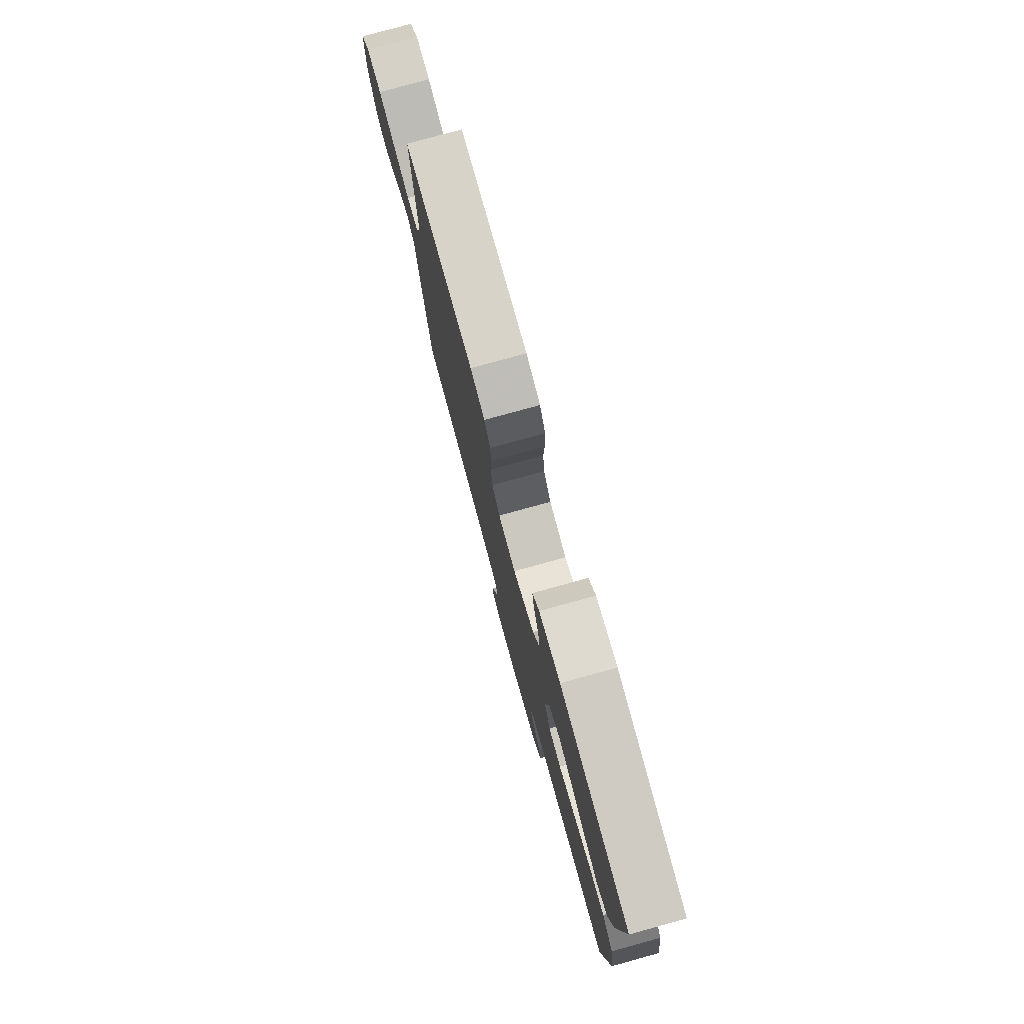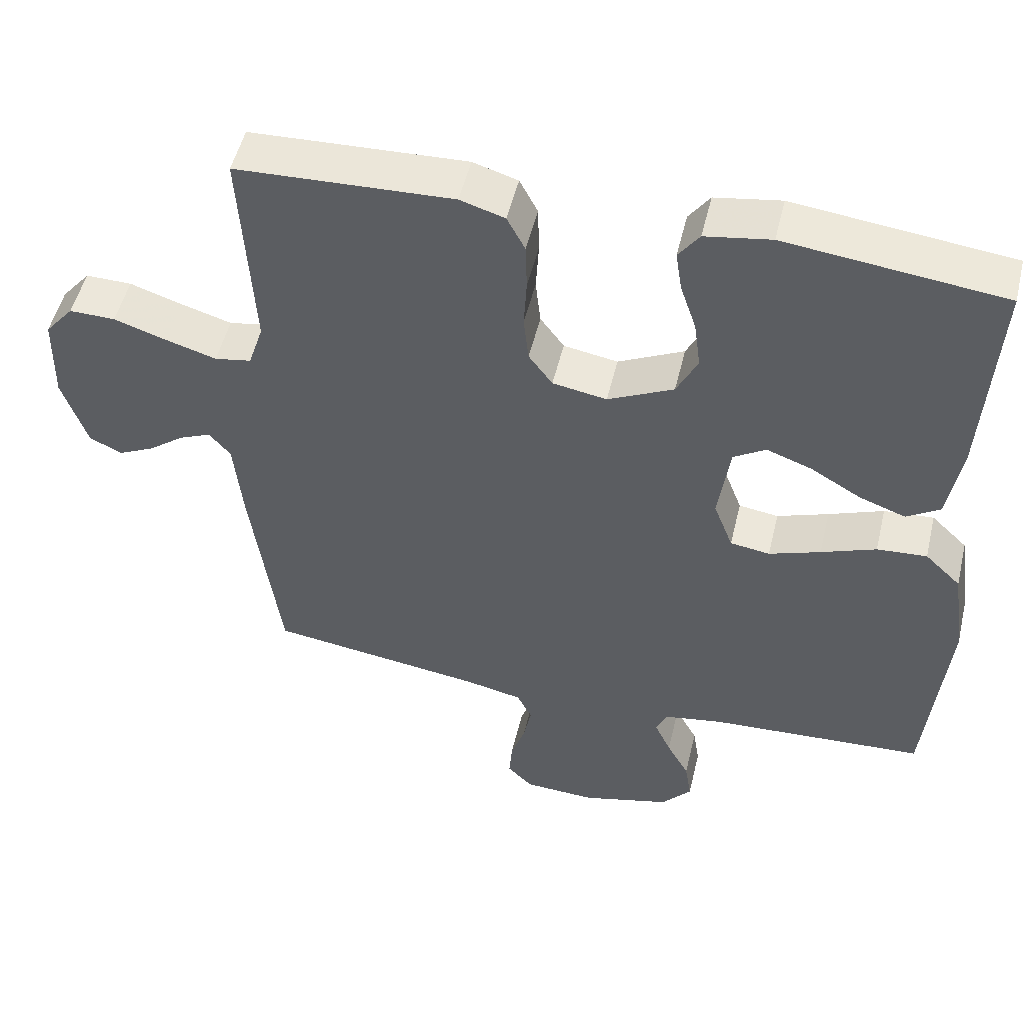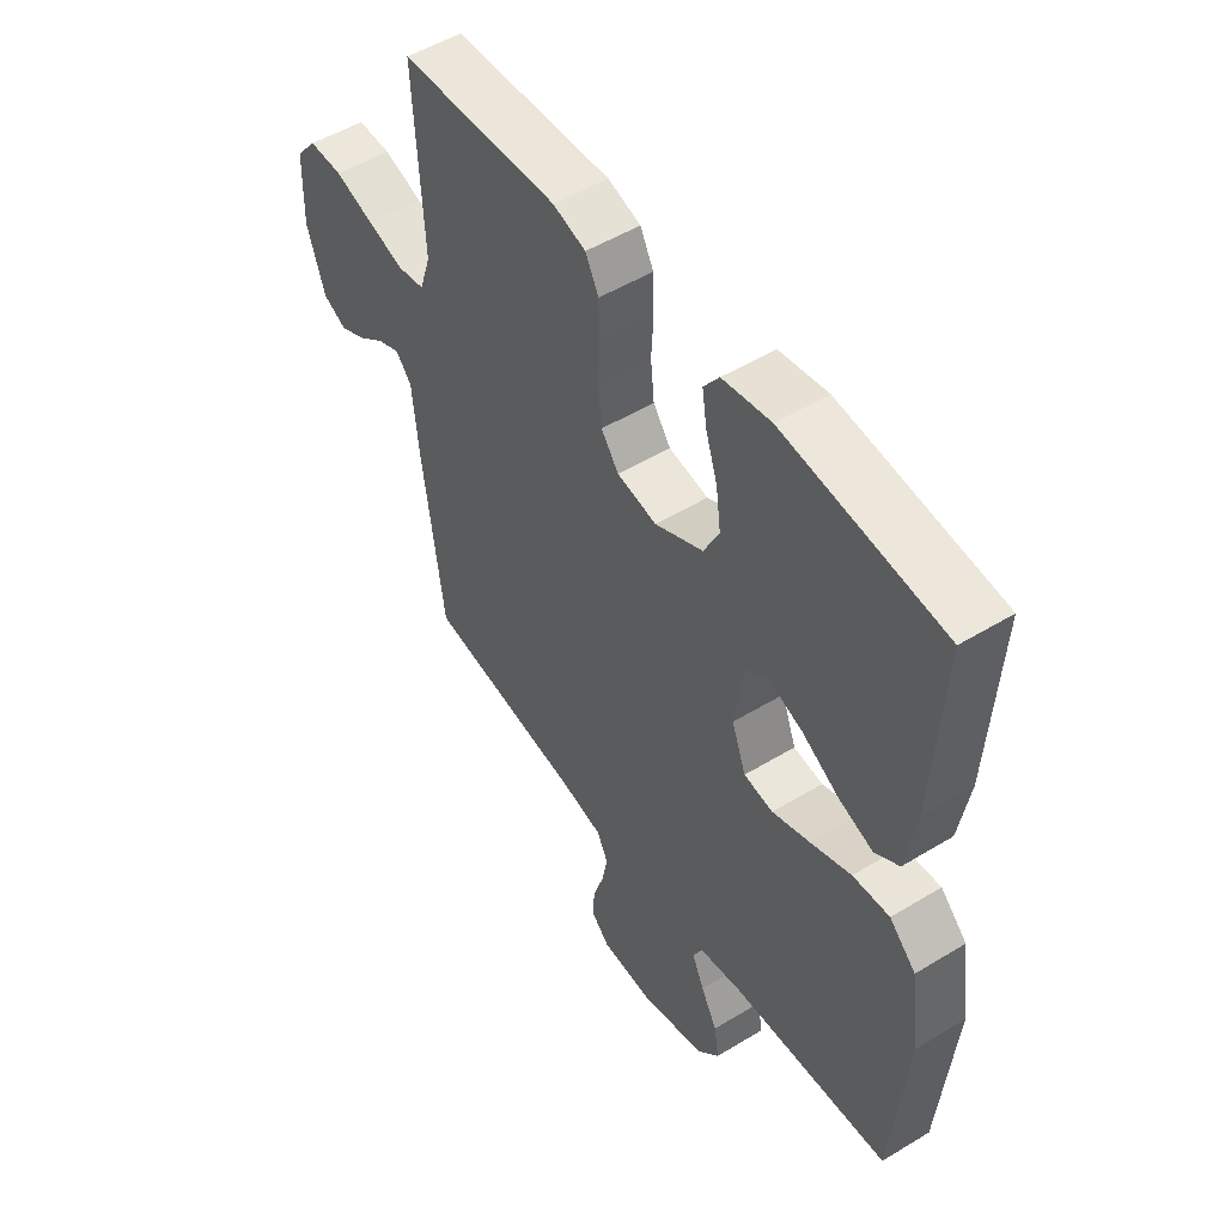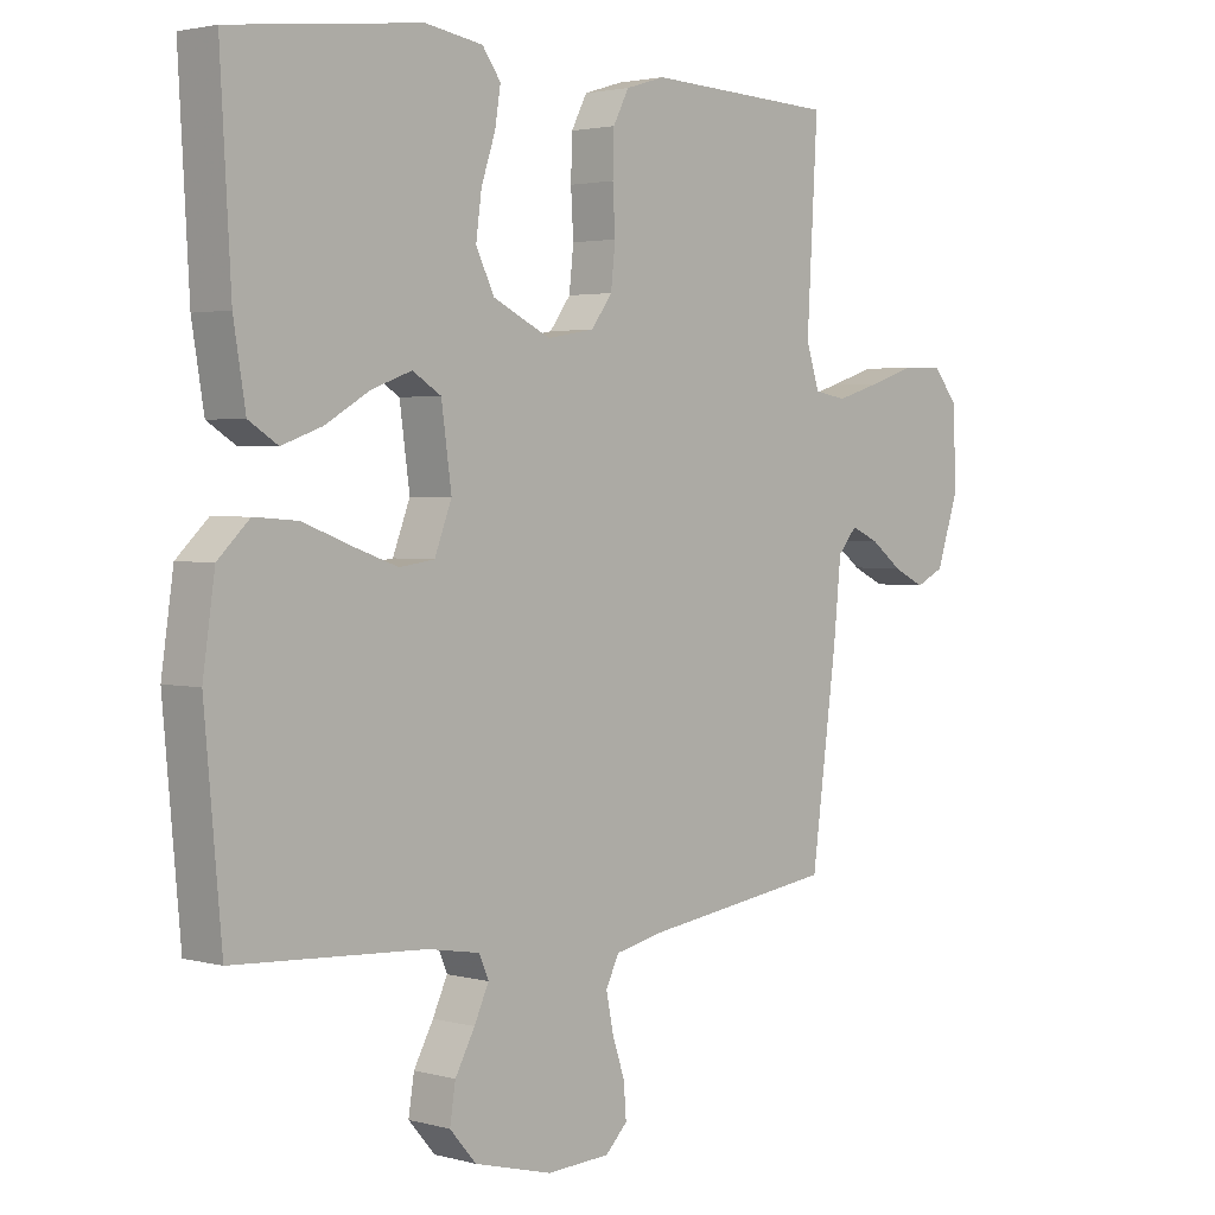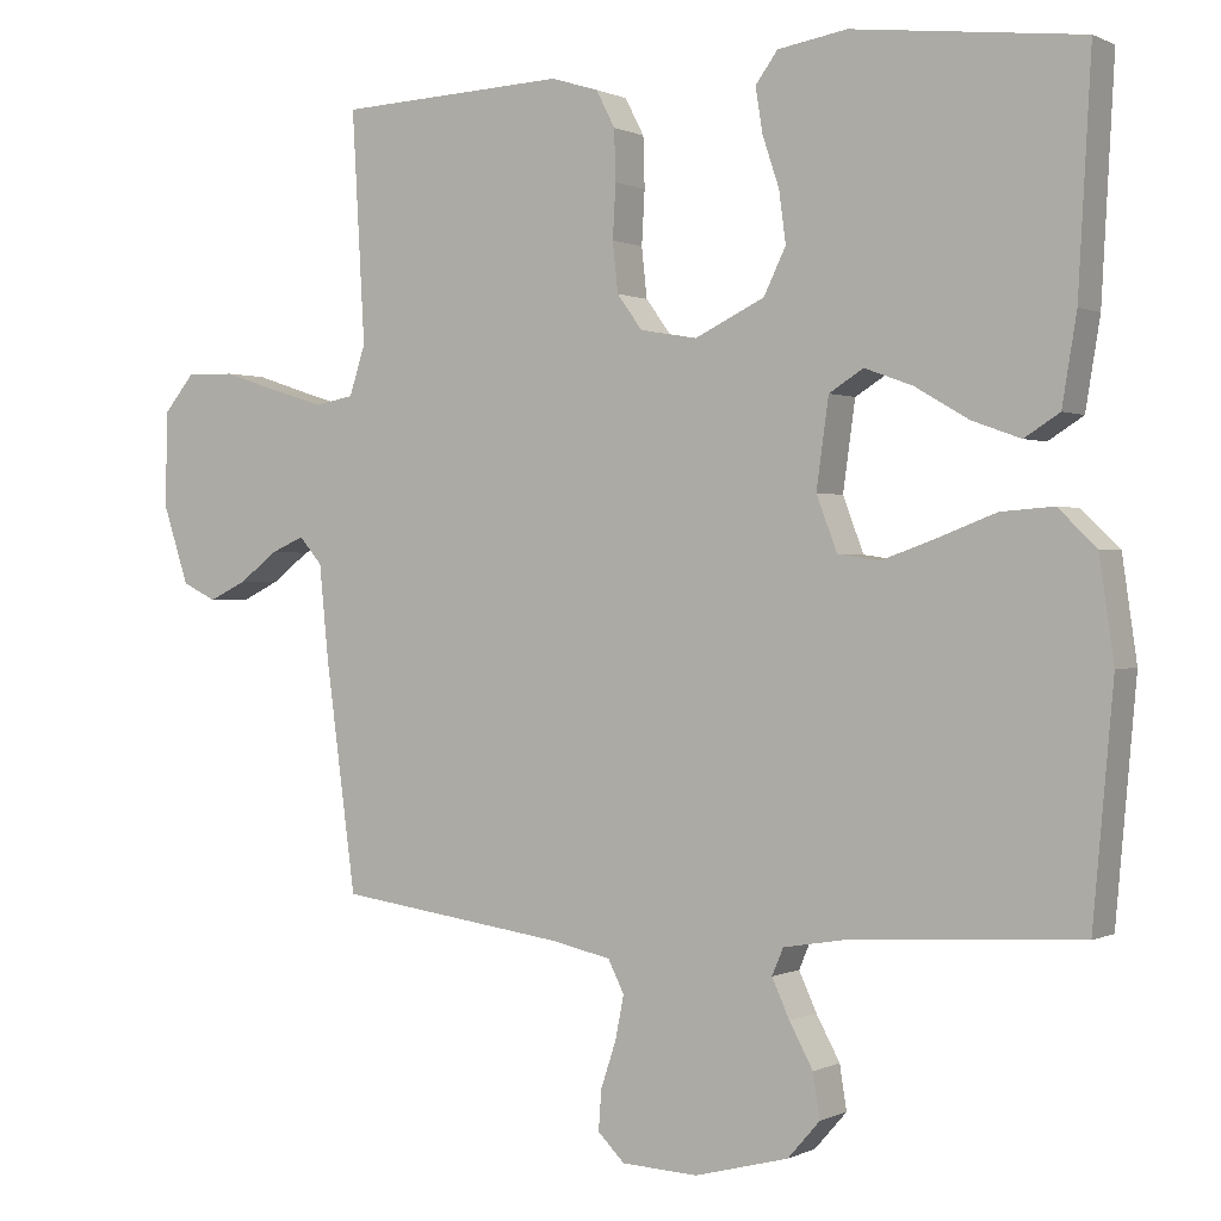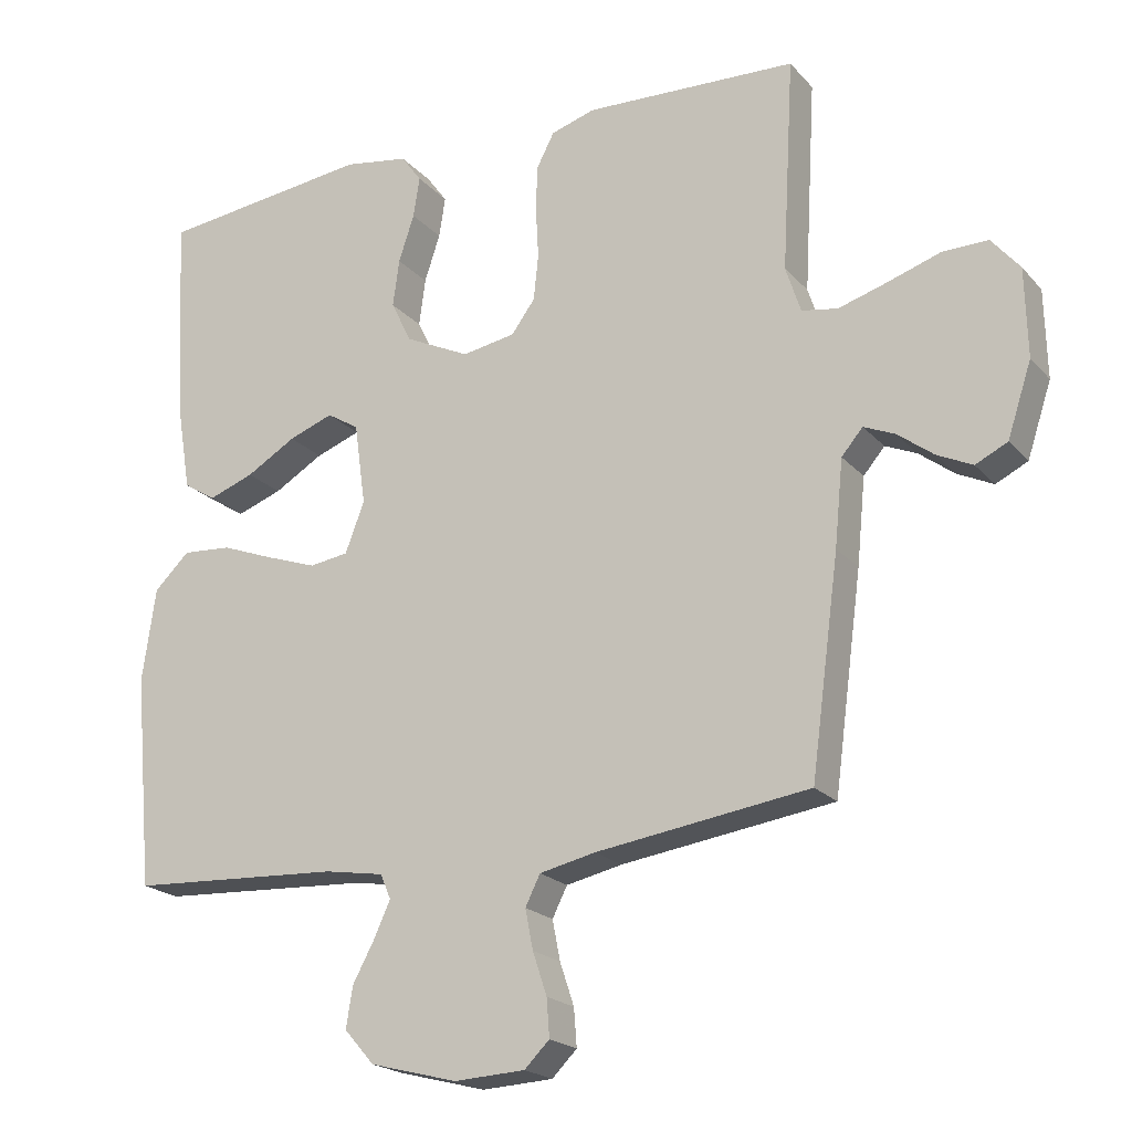
<metadata>
{"format":"obj","ext":"obj","renderer":"f3d","projection":"perspective","resolution":1024,"background":"white","views":[{"elev":78.9,"azim":74.6,"up":"+Z"},{"elev":51.3,"azim":13.4,"up":"+Z"},{"elev":51.2,"azim":56.5,"up":"+Z"},{"elev":2.5,"azim":133.1,"up":"+Z"},{"elev":0.3,"azim":30.7,"up":"+Z"},{"elev":-20.6,"azim":-151.0,"up":"+Z"}]}
</metadata>
<code>
v 0.5 0.07 -0.5
v 0.2 0.07 -0.517
v 0.117 0.07 -0.531
v 0.102 0.07 -0.566
v 0.125 0.07 -0.616
v 0.156 0.07 -0.673
v 0.165 0.07 -0.73
v 0.123 0.07 -0.778
v 0 0.07 -0.81
v -0.1 0.07 -0.805
v -0.135 0.07 -0.77
v -0.131 0.07 -0.717
v -0.111 0.07 -0.657
v -0.1 0.07 -0.601
v -0.121 0.07 -0.559
v -0.2 0.07 -0.542
v -0.5 0.07 -0.5
v -0.54 0.07 -0.2
v -0.552 0.07 -0.079
v -0.582 0.07 -0.044
v -0.626 0.07 -0.063
v -0.676 0.07 -0.101
v -0.726 0.07 -0.125
v -0.771 0.07 -0.103
v -0.805 0.07 0
v -0.802 0.07 0.124
v -0.762 0.07 0.172
v -0.698 0.07 0.171
v -0.625 0.07 0.147
v -0.555 0.07 0.126
v -0.504 0.07 0.135
v -0.483 0.07 0.2
v -0.5 0.07 0.5
v -0.2 0.07 0.513
v -0.138 0.07 0.494
v -0.113 0.07 0.446
v -0.111 0.07 0.38
v -0.115 0.07 0.31
v -0.108 0.07 0.245
v -0.075 0.07 0.2
v 0 0.07 0.187
v 0.091 0.07 0.231
v 0.12 0.07 0.29
v 0.111 0.07 0.357
v 0.089 0.07 0.423
v 0.08 0.07 0.48
v 0.109 0.07 0.52
v 0.2 0.07 0.535
v 0.5 0.07 0.5
v 0.483 0.07 0.2
v 0.464 0.07 0.085
v 0.418 0.07 0.056
v 0.354 0.07 0.079
v 0.284 0.07 0.12
v 0.221 0.07 0.143
v 0.176 0.07 0.115
v 0.16 0.07 0
v 0.187 0.07 -0.071
v 0.242 0.07 -0.079
v 0.313 0.07 -0.054
v 0.389 0.07 -0.025
v 0.458 0.07 -0.02
v 0.508 0.07 -0.068
v 0.527 0.07 -0.2
v 0.5 0 -0.5
v 0.2 0 -0.517
v 0.117 0 -0.531
v 0.102 0 -0.566
v 0.125 0 -0.616
v 0.156 0 -0.673
v 0.165 0 -0.73
v 0.123 0 -0.778
v 0 0 -0.81
v -0.1 0 -0.805
v -0.135 0 -0.77
v -0.131 0 -0.717
v -0.111 0 -0.657
v -0.1 0 -0.601
v -0.121 0 -0.559
v -0.2 0 -0.542
v -0.5 0 -0.5
v -0.54 0 -0.2
v -0.552 0 -0.079
v -0.582 0 -0.044
v -0.626 0 -0.063
v -0.676 0 -0.101
v -0.726 0 -0.125
v -0.771 0 -0.103
v -0.805 0 0
v -0.802 0 0.124
v -0.762 0 0.172
v -0.698 0 0.171
v -0.625 0 0.147
v -0.555 0 0.126
v -0.504 0 0.135
v -0.483 0 0.2
v -0.5 0 0.5
v -0.2 0 0.513
v -0.138 0 0.494
v -0.113 0 0.446
v -0.111 0 0.38
v -0.115 0 0.31
v -0.108 0 0.245
v -0.075 0 0.2
v 0 0 0.187
v 0.091 0 0.231
v 0.12 0 0.29
v 0.111 0 0.357
v 0.089 0 0.423
v 0.08 0 0.48
v 0.109 0 0.52
v 0.2 0 0.535
v 0.5 0 0.5
v 0.483 0 0.2
v 0.464 0 0.085
v 0.418 0 0.056
v 0.354 0 0.079
v 0.284 0 0.12
v 0.221 0 0.143
v 0.176 0 0.115
v 0.16 0 0
v 0.187 0 -0.071
v 0.242 0 -0.079
v 0.313 0 -0.054
v 0.389 0 -0.025
v 0.458 0 -0.02
v 0.508 0 -0.068
v 0.527 0 -0.2
f 63 64 1 2
f 60 61 62 63
f 59 60 63 2
f 58 59 2 3
f 57 58 3 4
f 51 52 53 54
f 51 54 55
f 50 51 55
f 49 50 55
f 48 49 55 56
f 44 45 46 47
f 43 44 47 48
f 35 36 37 38
f 35 38 39
f 32 33 34 35
f 31 32 35 39
f 26 27 28 29
f 26 29 30
f 25 26 30
f 24 25 30 31
f 21 22 23 24
f 20 21 24 31
f 16 17 18 19
f 15 16 19
f 15 19 20 31
f 10 11 12 13
f 10 13 14
f 9 10 14
f 8 9 14
f 5 6 7 8
f 4 5 8 14
f 57 4 14 15
f 43 48 56 57
f 42 43 57 15
f 15 31 39 40
f 15 40 41
f 15 41 42
f 66 65 128 127
f 127 126 125 124
f 66 127 124 123
f 67 66 123 122
f 68 67 122 121
f 118 117 116 115
f 119 118 115
f 119 115 114
f 119 114 113
f 120 119 113 112
f 111 110 109 108
f 112 111 108 107
f 102 101 100 99
f 103 102 99
f 99 98 97 96
f 103 99 96 95
f 93 92 91 90
f 94 93 90
f 94 90 89
f 95 94 89 88
f 88 87 86 85
f 95 88 85 84
f 83 82 81 80
f 83 80 79
f 95 84 83 79
f 77 76 75 74
f 78 77 74
f 78 74 73
f 78 73 72
f 72 71 70 69
f 78 72 69 68
f 79 78 68 121
f 121 120 112 107
f 79 121 107 106
f 104 103 95 79
f 105 104 79
f 106 105 79
f 1 65 66 2
f 2 66 67 3
f 3 67 68 4
f 4 68 69 5
f 5 69 70 6
f 6 70 71 7
f 7 71 72 8
f 8 72 73 9
f 9 73 74 10
f 10 74 75 11
f 11 75 76 12
f 12 76 77 13
f 13 77 78 14
f 14 78 79 15
f 15 79 80 16
f 16 80 81 17
f 17 81 82 18
f 18 82 83 19
f 19 83 84 20
f 20 84 85 21
f 21 85 86 22
f 22 86 87 23
f 23 87 88 24
f 24 88 89 25
f 25 89 90 26
f 26 90 91 27
f 27 91 92 28
f 28 92 93 29
f 29 93 94 30
f 30 94 95 31
f 31 95 96 32
f 32 96 97 33
f 33 97 98 34
f 34 98 99 35
f 35 99 100 36
f 36 100 101 37
f 37 101 102 38
f 38 102 103 39
f 39 103 104 40
f 40 104 105 41
f 41 105 106 42
f 42 106 107 43
f 43 107 108 44
f 44 108 109 45
f 45 109 110 46
f 46 110 111 47
f 47 111 112 48
f 48 112 113 49
f 49 113 114 50
f 50 114 115 51
f 51 115 116 52
f 52 116 117 53
f 53 117 118 54
f 54 118 119 55
f 55 119 120 56
f 56 120 121 57
f 57 121 122 58
f 58 122 123 59
f 59 123 124 60
f 60 124 125 61
f 61 125 126 62
f 62 126 127 63
f 63 127 128 64
f 64 128 65 1

</code>
